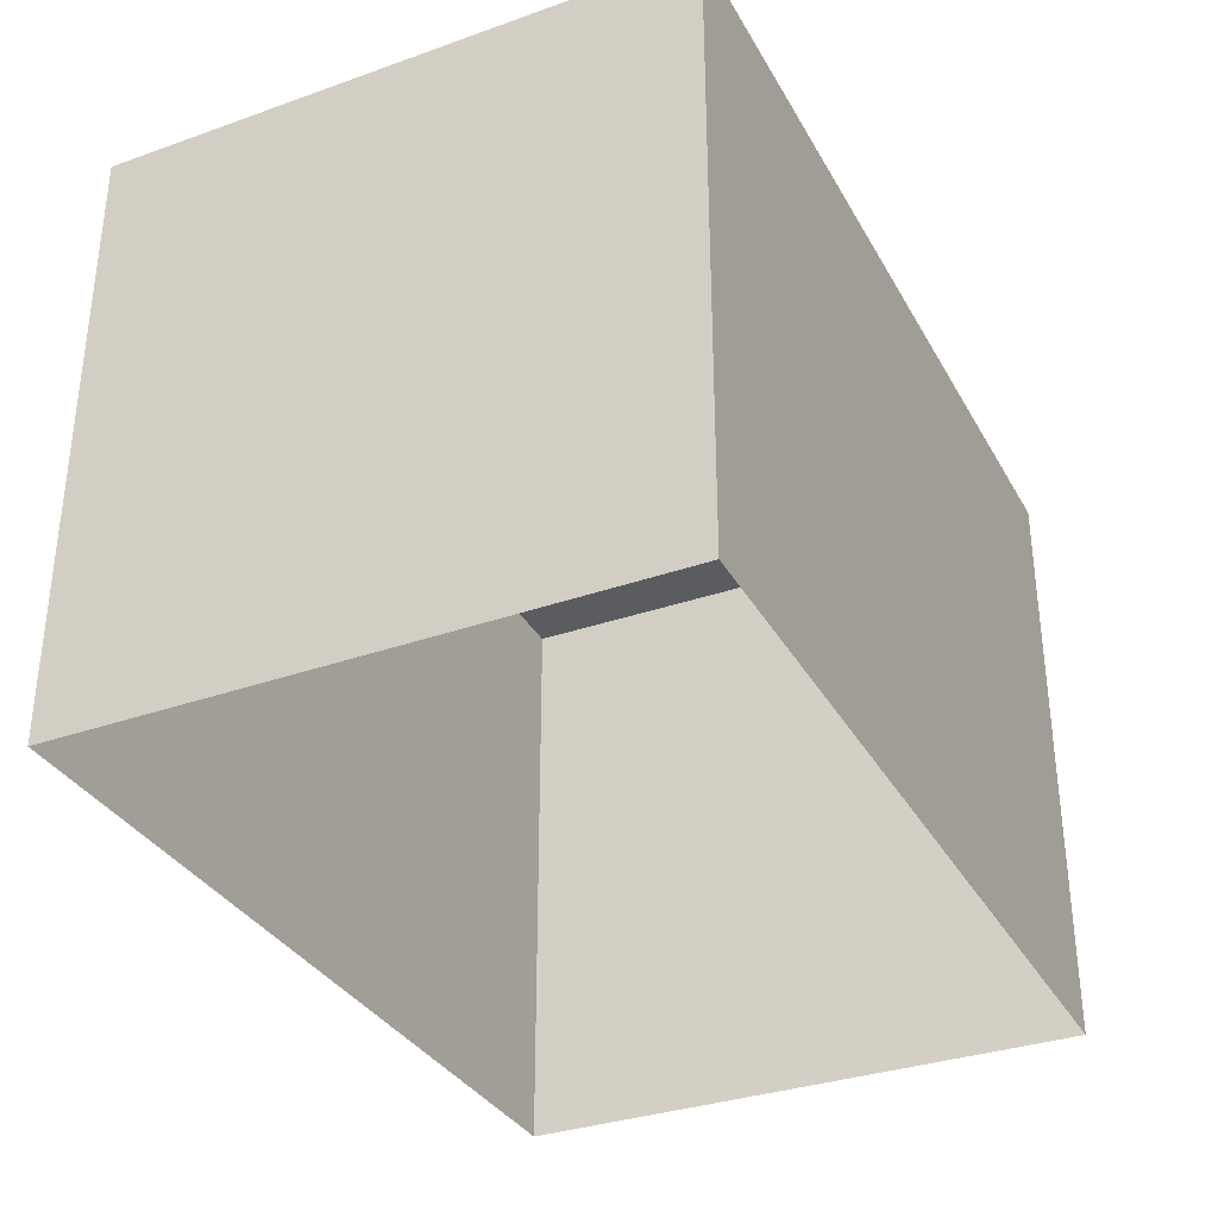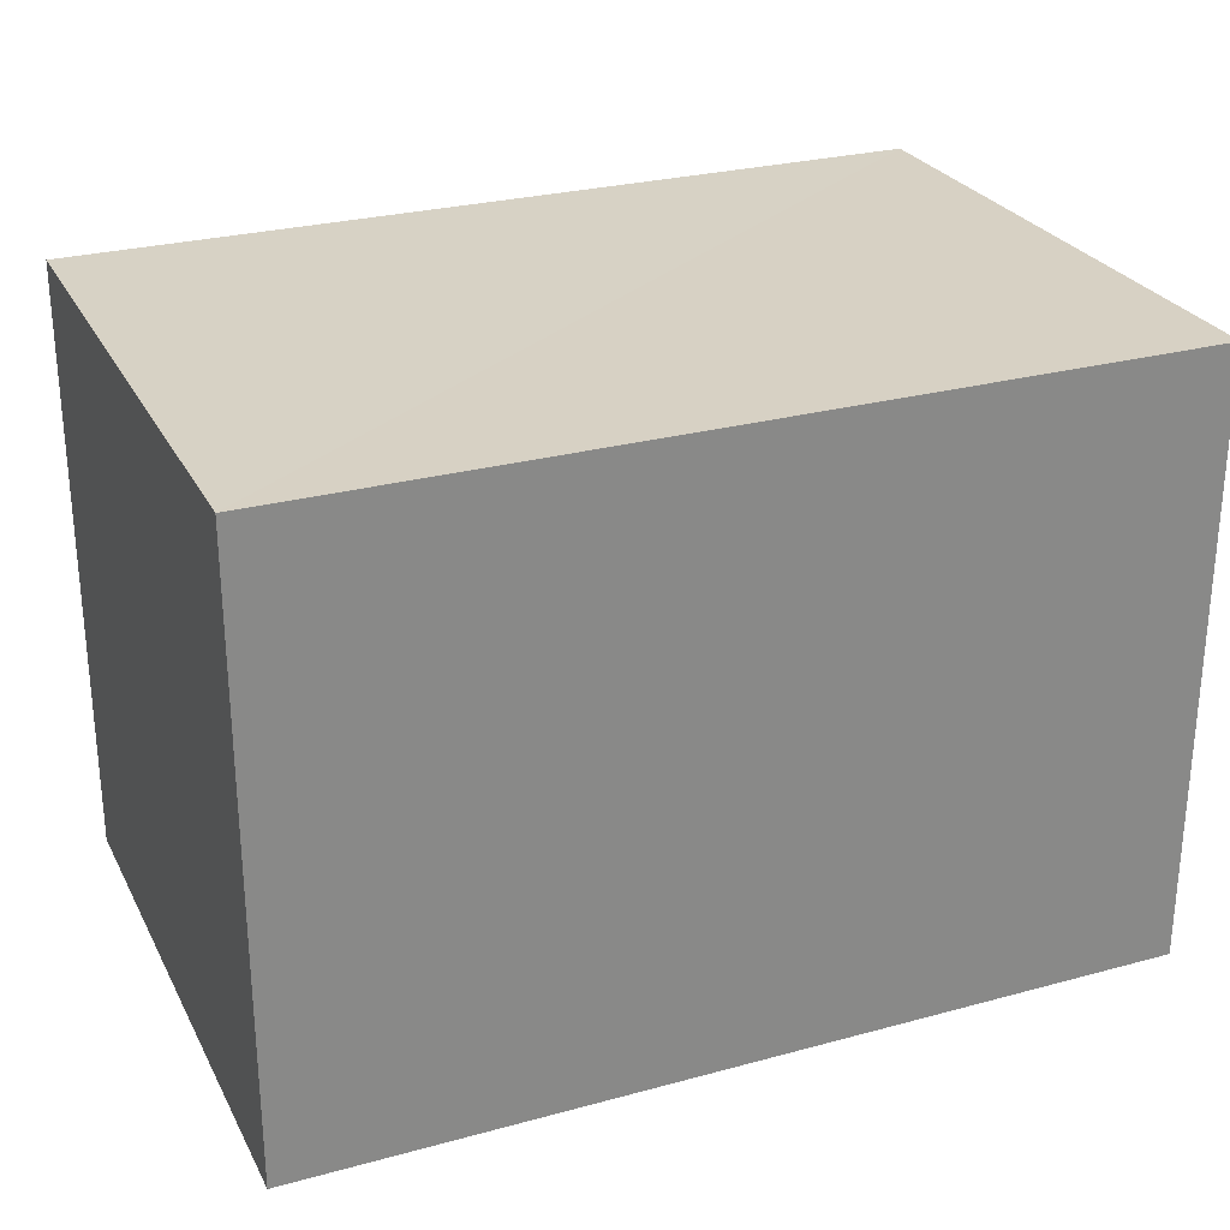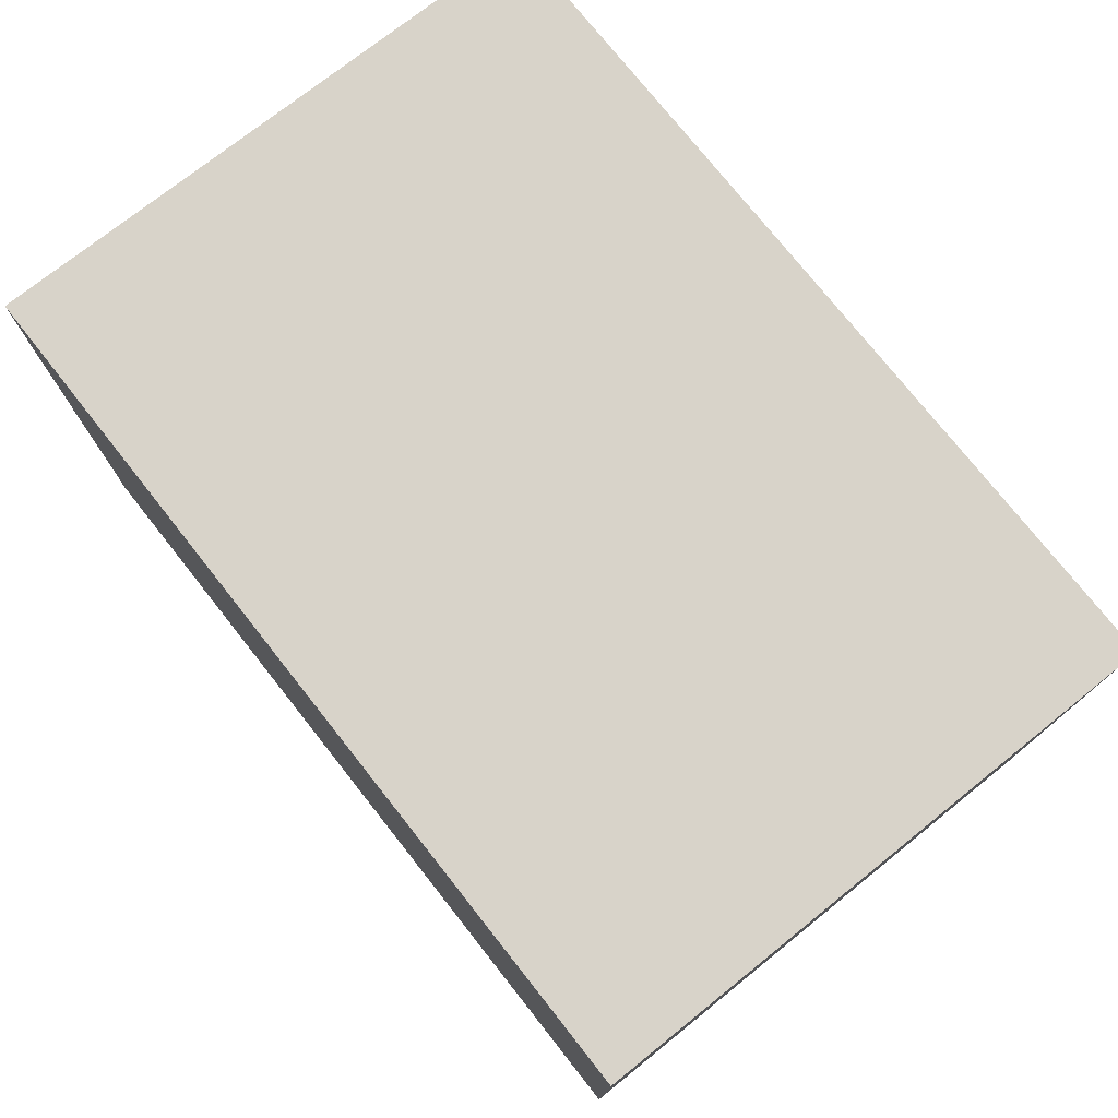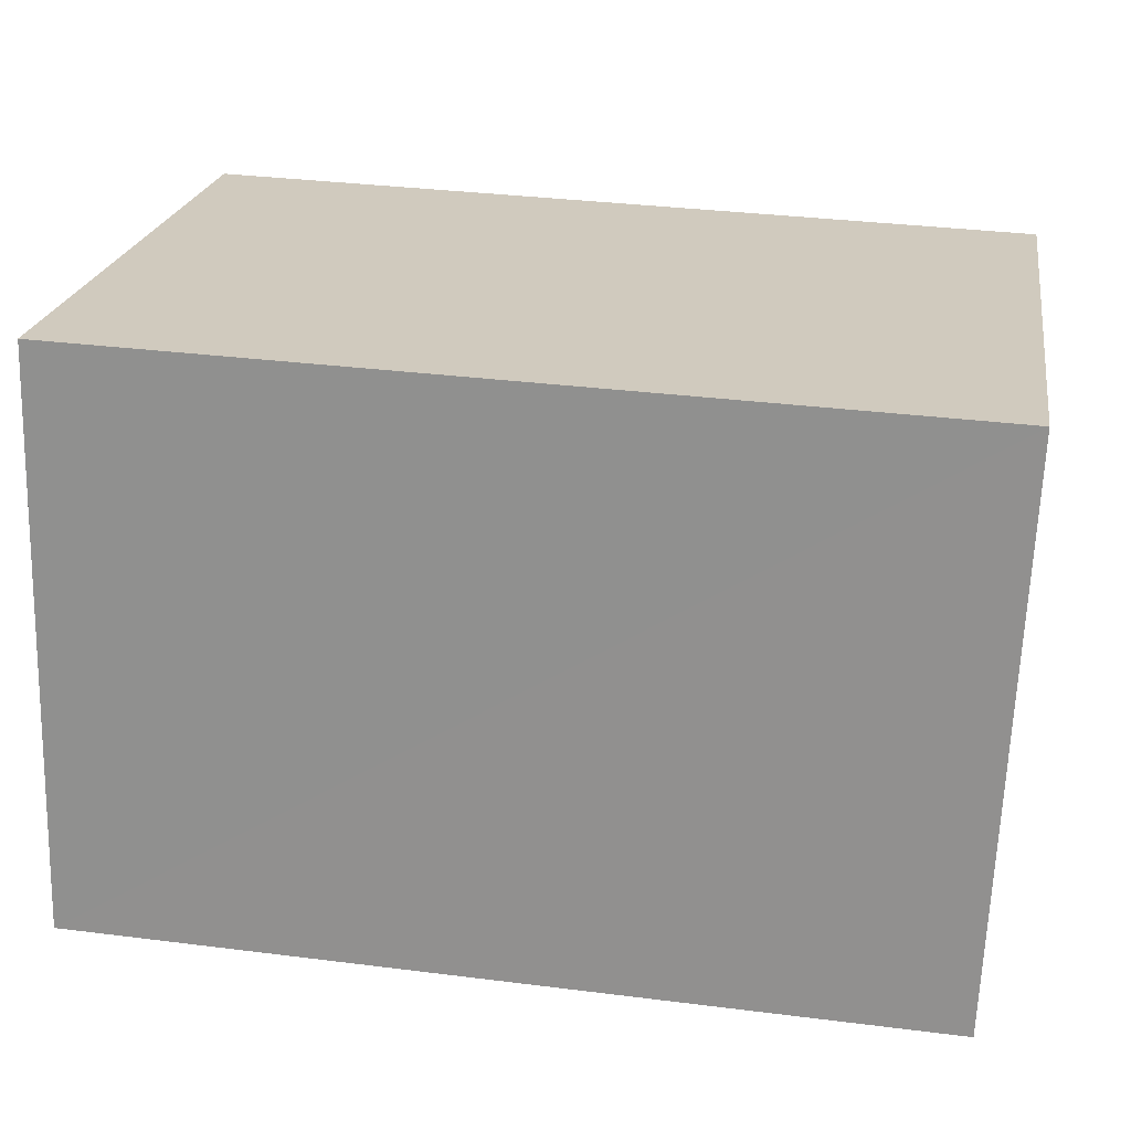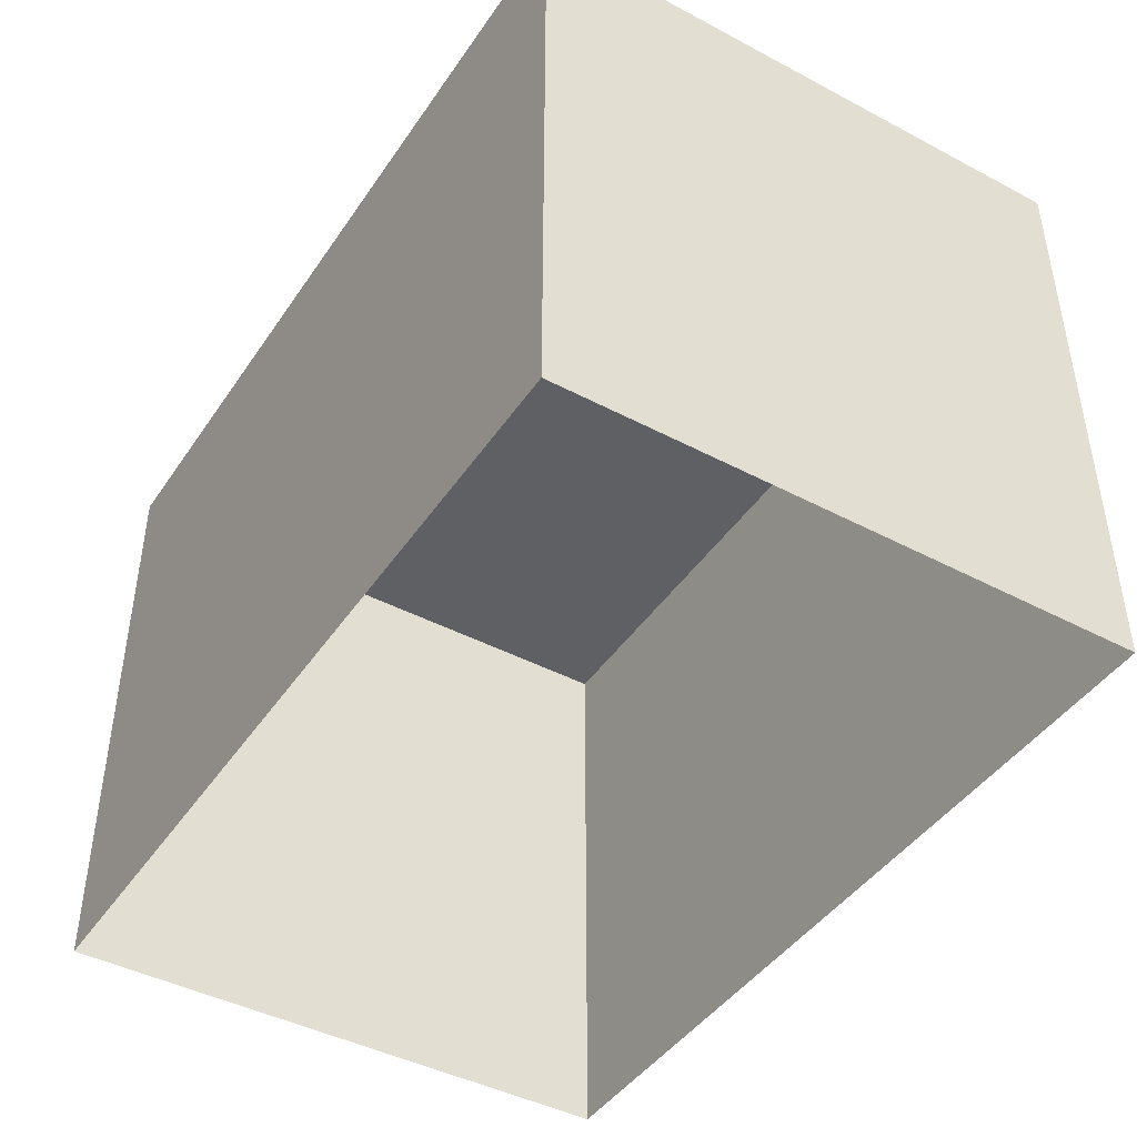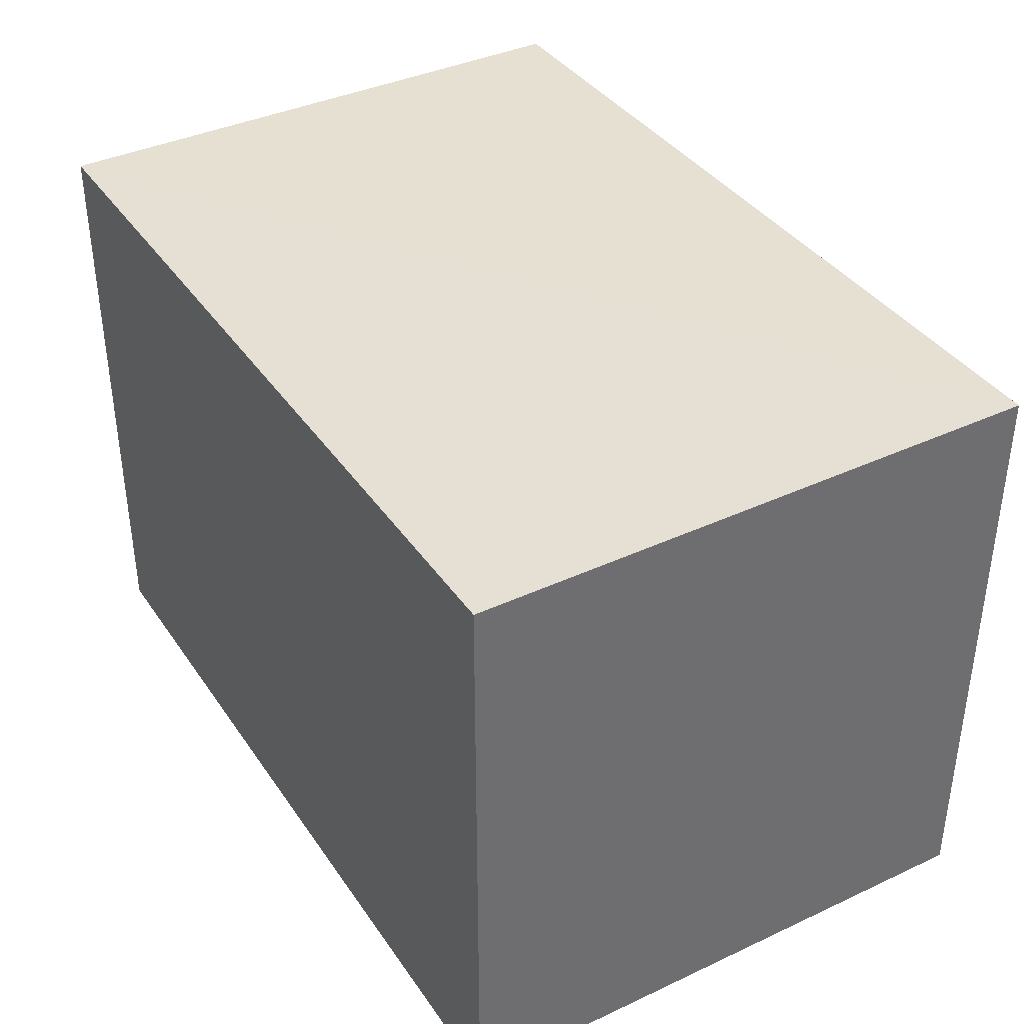
<metadata>
{"format":"obj","ext":"obj","renderer":"f3d","projection":"perspective","resolution":1024,"background":"white","views":[{"elev":-33.8,"azim":113.5,"up":"+Z"},{"elev":27.1,"azim":155.1,"up":"+Z"},{"elev":76.1,"azim":-130.4,"up":"+Z"},{"elev":22.6,"azim":9.2,"up":"+Y"},{"elev":-43.9,"azim":-123.7,"up":"+Z"},{"elev":38.3,"azim":57.4,"up":"+Z"}]}
</metadata>
<code>
v -3.723e+05 -1.036e+05 32.11
v -3.723e+05 -1.036e+05 32.11
v -3.723e+05 -1.036e+05 32.11
v -3.723e+05 -1.036e+05 32.11
v -3.723e+05 -1.036e+05 38.33
v -3.723e+05 -1.036e+05 38.33
v -3.723e+05 -1.036e+05 38.33
v -3.723e+05 -1.036e+05 38.33
f 1 2 3
f 4 1 3
f 5 6 7
f 8 5 7
f 7 4 3
f 7 6 4
f 8 2 1
f 5 8 1
f 6 1 4
f 6 5 1
f 7 3 2
f 8 7 2

</code>
